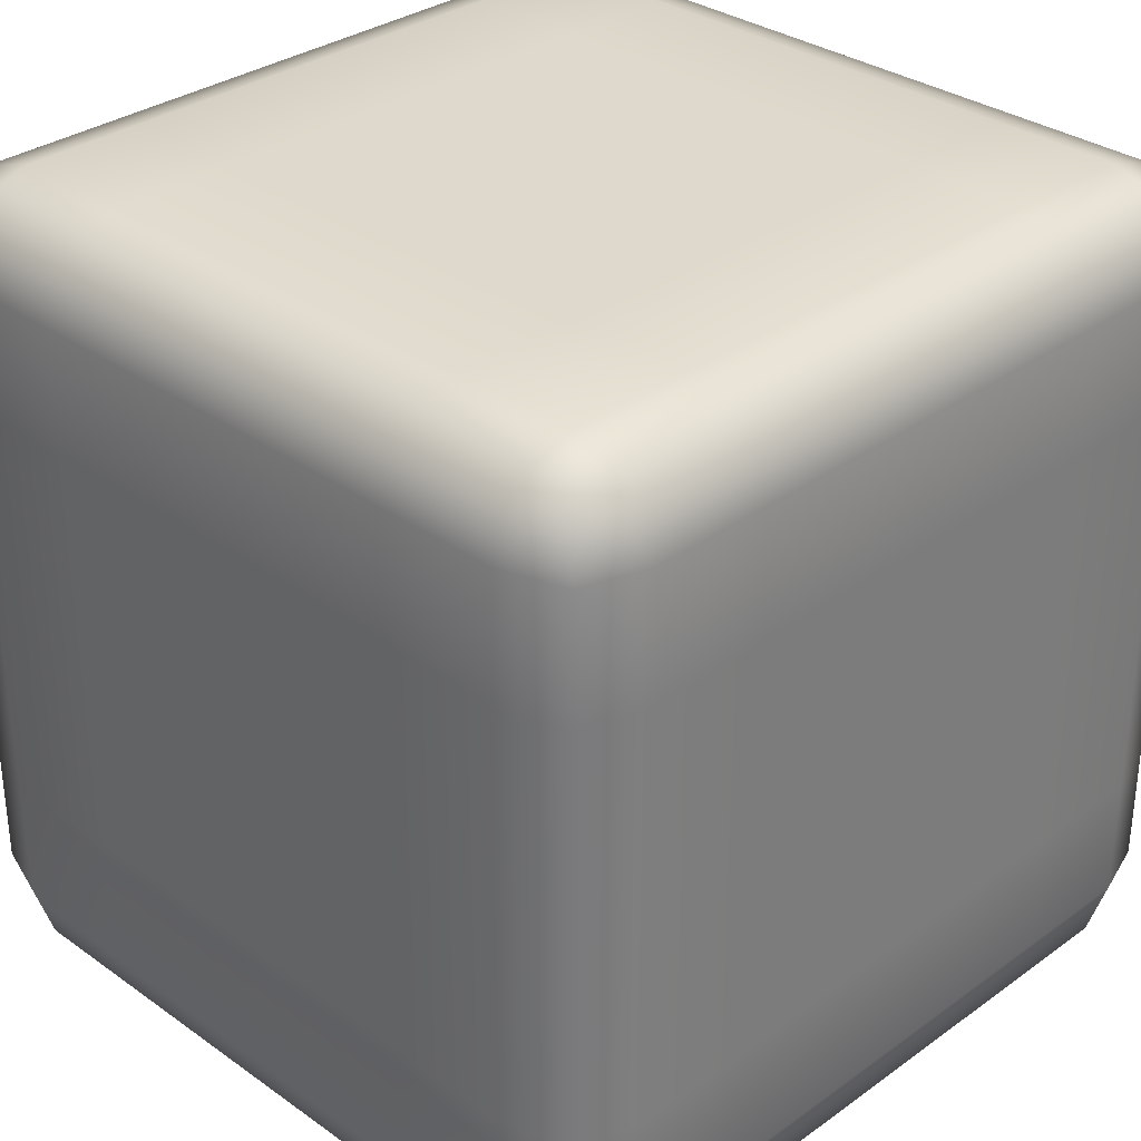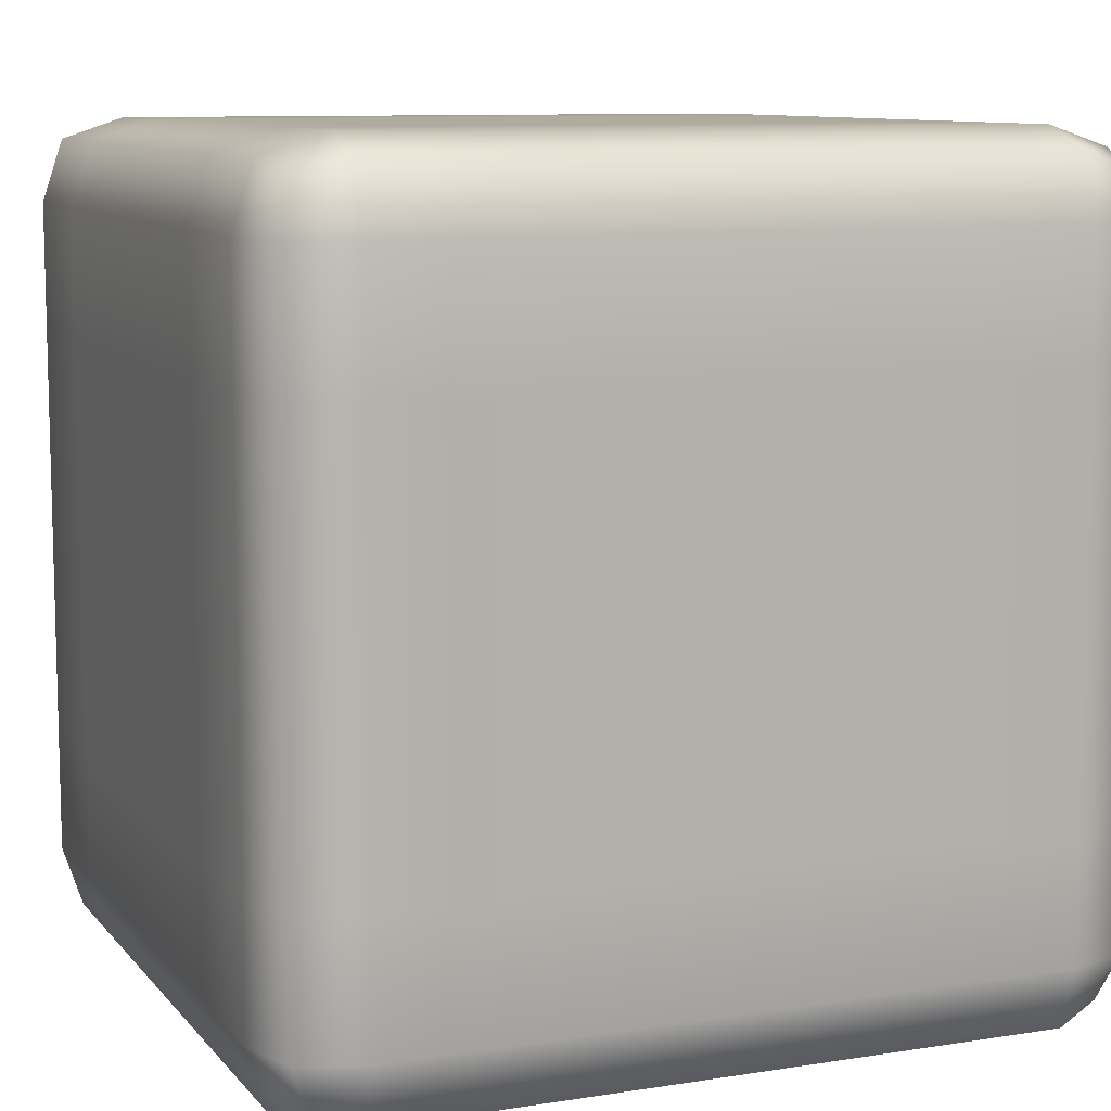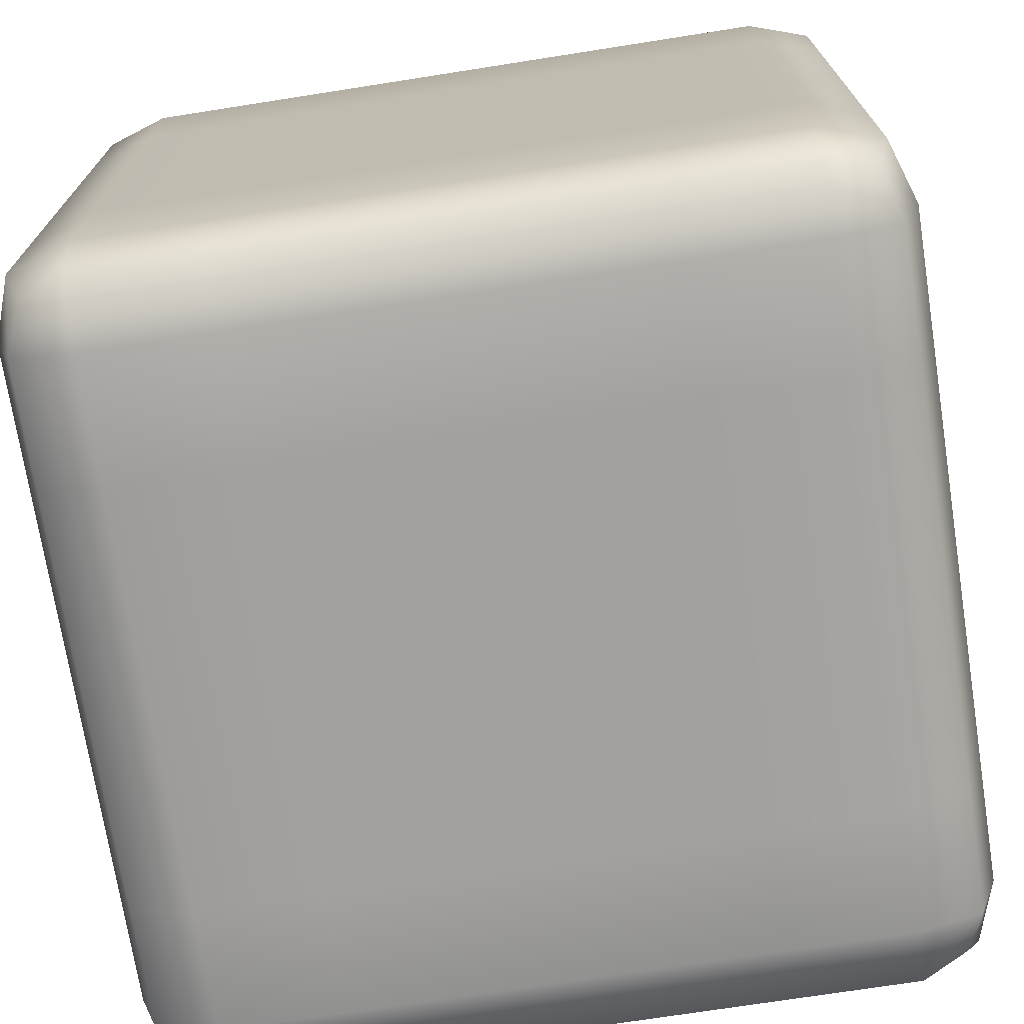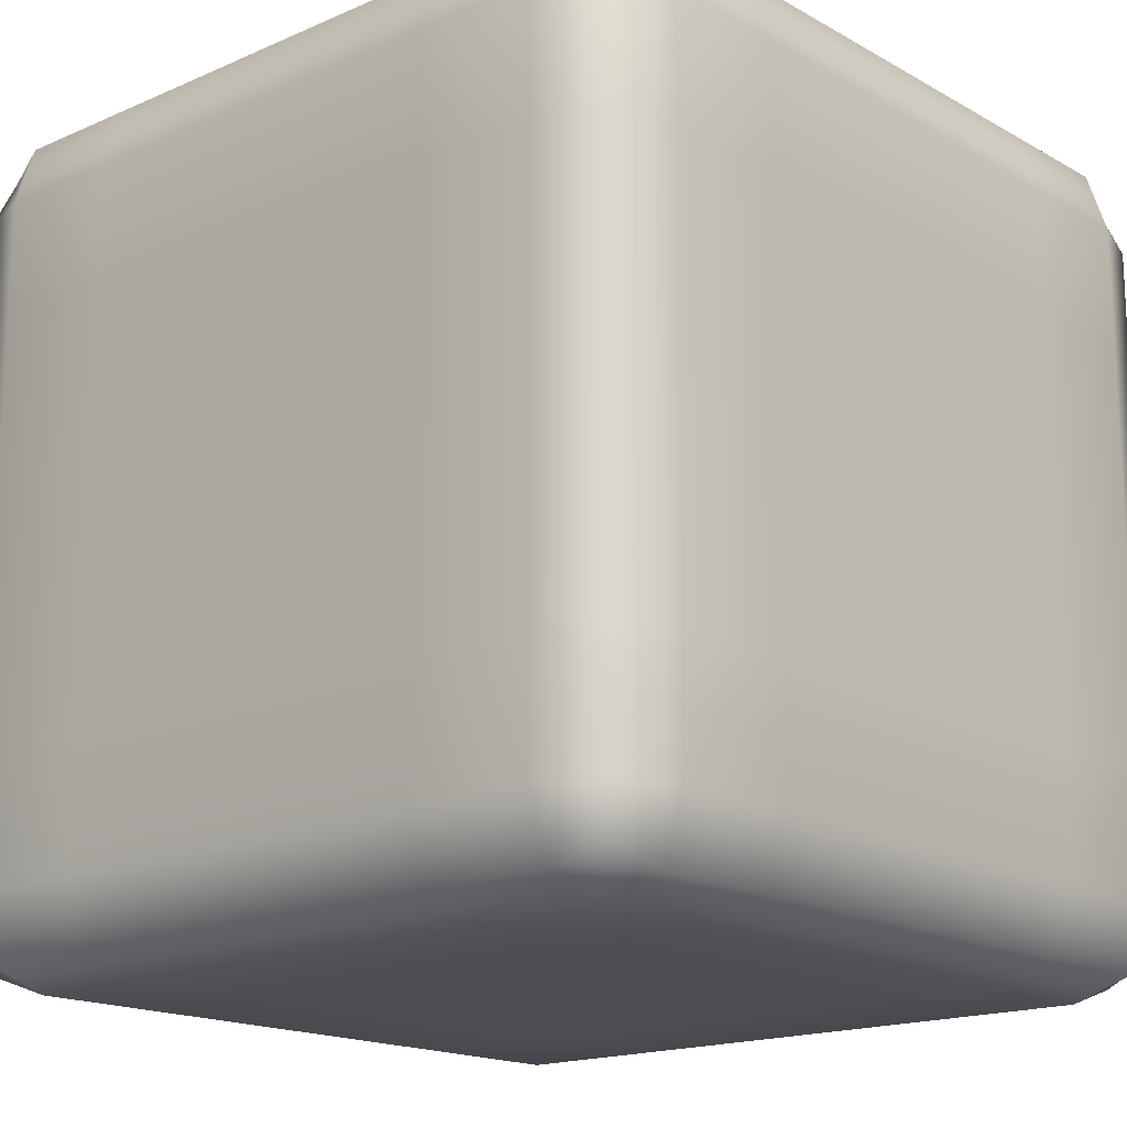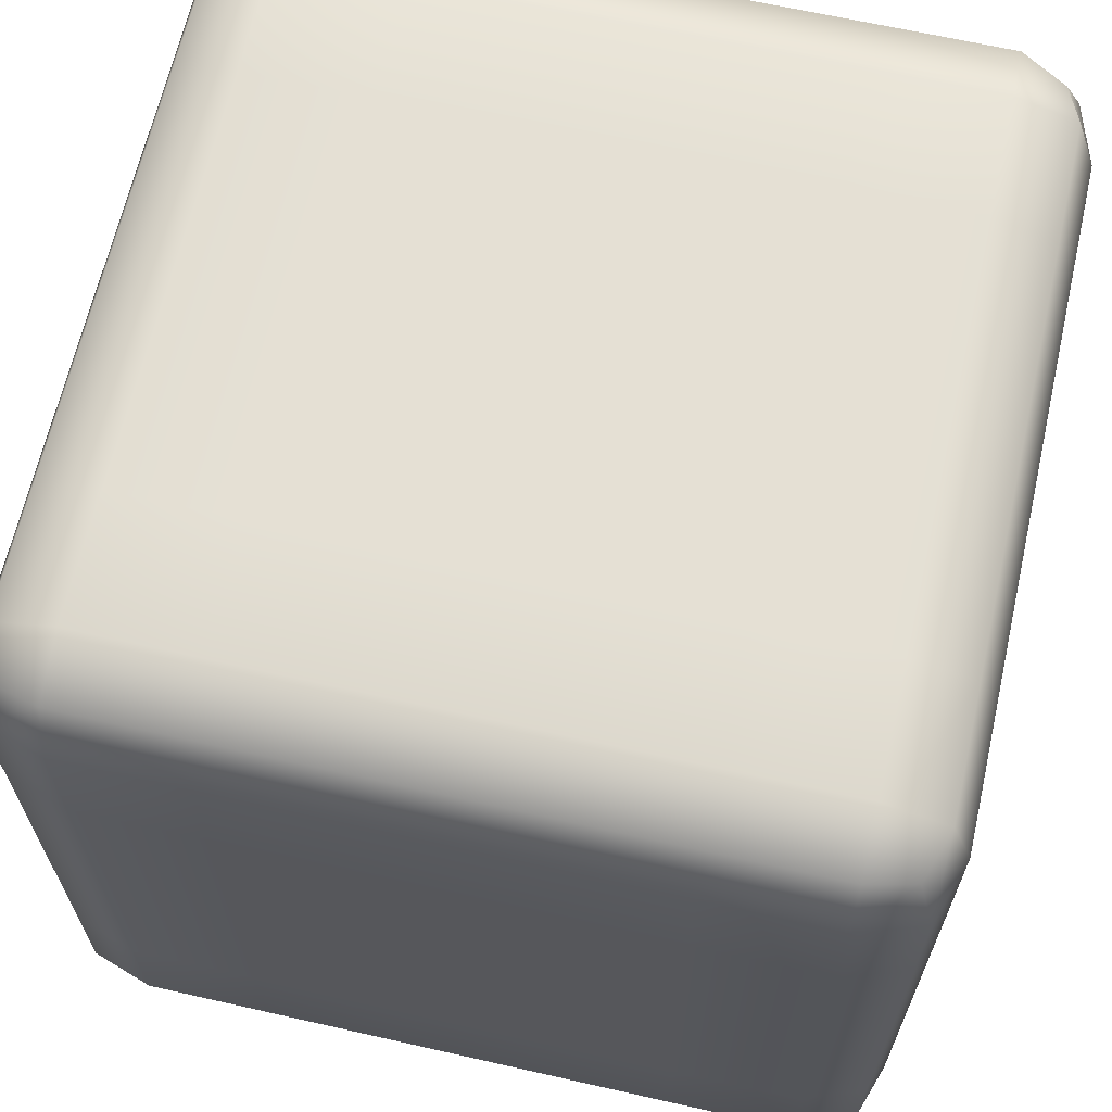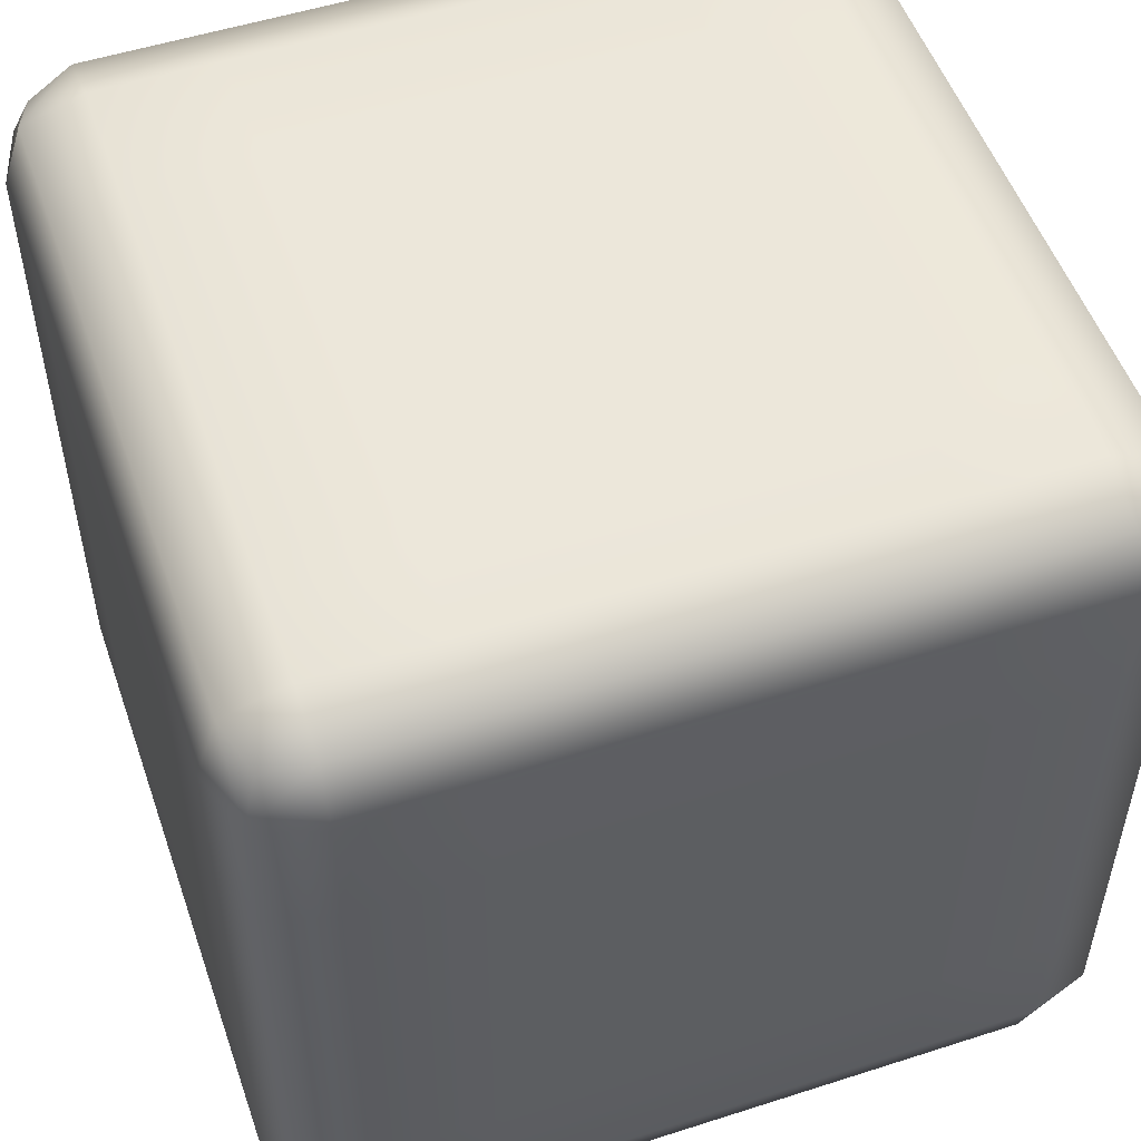
<metadata>
{"format":"obj","ext":"obj","renderer":"f3d","projection":"perspective","resolution":1024,"background":"white","views":[{"elev":32.0,"azim":-45.2,"up":"+Y"},{"elev":9.6,"azim":-22.5,"up":"+Z"},{"elev":-72.2,"azim":-171.1,"up":"+Y"},{"elev":-16.9,"azim":131.5,"up":"+Z"},{"elev":65.6,"azim":-167.2,"up":"+Y"},{"elev":52.5,"azim":-19.1,"up":"+Z"}]}
</metadata>
<code>
g default
v -2.278 -2.278 2.278
v -1.25 -2.375 2.375
v 1.25 -2.375 2.375
v 2.278 -2.278 2.278
v -2.375 -1.25 2.375
v -1.25 -1.25 2.5
v 1.25 -1.25 2.5
v 2.375 -1.25 2.375
v -2.375 1.25 2.375
v -1.25 1.25 2.5
v 1.25 1.25 2.5
v 2.375 1.25 2.375
v -2.278 2.278 2.278
v -1.25 2.375 2.375
v 1.25 2.375 2.375
v 2.278 2.278 2.278
v -2.375 2.375 1.25
v -1.25 2.5 1.25
v 1.25 2.5 1.25
v 2.375 2.375 1.25
v -2.375 2.375 -1.25
v -1.25 2.5 -1.25
v 1.25 2.5 -1.25
v 2.375 2.375 -1.25
v -2.278 2.278 -2.278
v -1.25 2.375 -2.375
v 1.25 2.375 -2.375
v 2.278 2.278 -2.278
v -2.375 1.25 -2.375
v -1.25 1.25 -2.5
v 1.25 1.25 -2.5
v 2.375 1.25 -2.375
v -2.375 -1.25 -2.375
v -1.25 -1.25 -2.5
v 1.25 -1.25 -2.5
v 2.375 -1.25 -2.375
v -2.278 -2.278 -2.278
v -1.25 -2.375 -2.375
v 1.25 -2.375 -2.375
v 2.278 -2.278 -2.278
v -2.375 -2.375 -1.25
v -1.25 -2.5 -1.25
v 1.25 -2.5 -1.25
v 2.375 -2.375 -1.25
v -2.375 -2.375 1.25
v -1.25 -2.5 1.25
v 1.25 -2.5 1.25
v 2.375 -2.375 1.25
v 2.5 -1.25 -1.25
v 2.5 -1.25 1.25
v 2.5 1.25 -1.25
v 2.5 1.25 1.25
v -2.5 -1.25 -1.25
v -2.5 -1.25 1.25
v -2.5 1.25 -1.25
v -2.5 1.25 1.25
v -2.375 0 -2.375
v 1.25 0 -2.5
v 0 -1.25 -2.5
v 2 -1.25 -2.5
v 2.375 0 -2.375
v -1.25 -2 -2.5
v -2 -2.375 -2.375
v -2.375 -2 -2.375
v 1.25 -2 -2.5
v 0 -2.375 -2.375
v 2.375 -2 -2.375
v 2 -2.375 -2.375
v -1.25 -2.5 -2
v -2 -2.5 -1.25
v -2.375 -2.375 -2
v 1.25 -2.5 -2
v 0 -2.5 -1.25
v 2.375 -2.375 -2
v 2 -2.5 -1.25
v -1.25 -2.5 0
v -2 -2.5 1.25
v -2.375 -2.375 0
v 1.25 -2.5 0
v 0 -2.5 1.25
v 2 -2.5 1.25
v 2.375 -2.375 0
v -1.25 -2.5 2
v -2.375 -2.375 2
v 1.25 -2.5 2
v 2.375 -2.375 2
v 2.5 -1.25 -2
v 2.5 -2 -1.25
v 2.5 -2 1.25
v 2.5 -1.25 0
v 2.5 -1.25 2
v 2.5 1.25 -2
v 2.5 0 -1.25
v 2.5 0 1.25
v 2.5 1.25 0
v 2.5 1.25 2
v 2.5 2 -1.25
v 2.5 2 1.25
v -2.5 -2 -1.25
v -2.5 -1.25 -2
v -2.5 -2 1.25
v -2.5 -1.25 0
v -2.5 -1.25 2
v -2.5 0 -1.25
v -2.5 1.25 -2
v -2.5 0 1.25
v -2.5 1.25 0
v -2.5 1.25 2
v -2.5 2 -1.25
v -2.5 2 1.25
v -2 -2.375 2.375
v -1.25 -2 2.5
v -2 -1.25 2.5
v -2.375 -2 2.375
v 0 -2.375 2.375
v 1.25 -2 2.5
v 0 -1.25 2.5
v 2 -2.375 2.375
v 2.375 -2 2.375
v 2 -1.25 2.5
v -1.25 0 2.5
v -2 1.25 2.5
v -2.375 0 2.375
v 1.25 0 2.5
v 0 1.25 2.5
v 2 1.25 2.5
v 2.375 0 2.375
v -1.25 2 2.5
v -2 2.375 2.375
v -2.375 2 2.375
v 1.25 2 2.5
v 0 2.375 2.375
v 2.375 2 2.375
v 2 2.375 2.375
v -1.25 2.5 2
v -2 2.5 1.25
v -2.375 2.375 2
v 1.25 2.5 2
v 0 2.5 1.25
v 2.375 2.375 2
v 2 2.5 1.25
v -1.25 2.5 0
v -2 2.5 -1.25
v -2.375 2.375 0
v 1.25 2.5 0
v 0 2.5 -1.25
v 2 2.5 -1.25
v 2.375 2.375 0
v -1.25 2.5 -2
v -2 2.375 -2.375
v -2.375 2.375 -2
v 1.25 2.5 -2
v 0 2.375 -2.375
v 2.375 2.375 -2
v 2 2.375 -2.375
v -1.25 2 -2.5
v -2 1.25 -2.5
v -2.375 2 -2.375
v 1.25 2 -2.5
v 0 1.25 -2.5
v 2.375 2 -2.375
v 2 1.25 -2.5
v -1.25 0 -2.5
v -2 -1.25 -2.5
v -2 -2 2.5
v 0 -2 2.5
v 2 -2 2.5
v -2 0 2.5
v 0 0 2.5
v 2 0 2.5
v -2 2 2.5
v 0 2 2.5
v 2 2 2.5
v -2 2.5 2
v 0 2.5 2
v 2 2.5 2
v -2 2.5 0
v 0 2.5 0
v 2 2.5 0
v -2 2.5 -2
v 0 2.5 -2
v 2 2.5 -2
v -2 2 -2.5
v 0 2 -2.5
v 2 2 -2.5
v -2 0 -2.5
v 0 0 -2.5
v 2 0 -2.5
v -2 -2 -2.5
v 0 -2 -2.5
v 2 -2 -2.5
v -2 -2.5 -2
v 0 -2.5 -2
v 2 -2.5 -2
v -2 -2.5 0
v 0 -2.5 0
v 2 -2.5 0
v -2 -2.5 2
v 0 -2.5 2
v 2 -2.5 2
v 2.5 -2 -2
v 2.5 -2 0
v 2.5 -2 2
v 2.5 0 -2
v 2.5 0 0
v 2.5 0 2
v 2.5 2 -2
v 2.5 2 0
v 2.5 2 2
v -2.5 -2 -2
v -2.5 -2 0
v -2.5 -2 2
v -2.5 0 -2
v -2.5 0 0
v -2.5 0 2
v -2.5 2 -2
v -2.5 2 0
v -2.5 2 2
g pCube1
f 1 111 165 114
f 111 2 112 165
f 165 112 6 113
f 114 165 113 5
f 6 112 166 117
f 112 2 115 166
f 166 115 3 116
f 117 166 116 7
f 3 118 167 116
f 118 4 119 167
f 167 119 8 120
f 116 167 120 7
f 6 121 168 113
f 121 10 122 168
f 168 122 9 123
f 113 168 123 5
f 10 121 169 125
f 121 6 117 169
f 169 117 7 124
f 125 169 124 11
f 12 126 170 127
f 126 11 124 170
f 170 124 7 120
f 127 170 120 8
f 9 122 171 130
f 122 10 128 171
f 171 128 14 129
f 130 171 129 13
f 14 128 172 132
f 128 10 125 172
f 172 125 11 131
f 132 172 131 15
f 11 126 173 131
f 126 12 133 173
f 173 133 16 134
f 131 173 134 15
f 13 129 174 137
f 129 14 135 174
f 174 135 18 136
f 137 174 136 17
f 18 135 175 139
f 135 14 132 175
f 175 132 15 138
f 139 175 138 19
f 15 134 176 138
f 134 16 140 176
f 176 140 20 141
f 138 176 141 19
f 18 142 177 136
f 142 22 143 177
f 177 143 21 144
f 136 177 144 17
f 22 142 178 146
f 142 18 139 178
f 178 139 19 145
f 146 178 145 23
f 24 147 179 148
f 147 23 145 179
f 179 145 19 141
f 148 179 141 20
f 21 143 180 151
f 143 22 149 180
f 180 149 26 150
f 151 180 150 25
f 26 149 181 153
f 149 22 146 181
f 181 146 23 152
f 153 181 152 27
f 23 147 182 152
f 147 24 154 182
f 182 154 28 155
f 152 182 155 27
f 25 150 183 158
f 150 26 156 183
f 183 156 30 157
f 158 183 157 29
f 30 156 184 160
f 156 26 153 184
f 184 153 27 159
f 160 184 159 31
f 27 155 185 159
f 155 28 161 185
f 185 161 32 162
f 159 185 162 31
f 30 163 186 157
f 163 34 164 186
f 186 164 33 57
f 157 186 57 29
f 34 163 187 59
f 163 30 160 187
f 187 160 31 58
f 59 187 58 35
f 36 60 188 61
f 60 35 58 188
f 188 58 31 162
f 61 188 162 32
f 33 164 189 64
f 164 34 62 189
f 189 62 38 63
f 64 189 63 37
f 38 62 190 66
f 62 34 59 190
f 190 59 35 65
f 66 190 65 39
f 35 60 191 65
f 60 36 67 191
f 191 67 40 68
f 65 191 68 39
f 37 63 192 71
f 63 38 69 192
f 192 69 42 70
f 71 192 70 41
f 42 69 193 73
f 69 38 66 193
f 193 66 39 72
f 73 193 72 43
f 39 68 194 72
f 68 40 74 194
f 194 74 44 75
f 72 194 75 43
f 42 76 195 70
f 76 46 77 195
f 195 77 45 78
f 70 195 78 41
f 46 76 196 80
f 76 42 73 196
f 196 73 43 79
f 80 196 79 47
f 48 81 197 82
f 81 47 79 197
f 197 79 43 75
f 82 197 75 44
f 45 77 198 84
f 77 46 83 198
f 198 83 2 111
f 84 198 111 1
f 3 115 199 85
f 115 2 83 199
f 199 83 46 80
f 85 199 80 47
f 47 81 200 85
f 81 48 86 200
f 200 86 4 118
f 85 200 118 3
f 44 74 201 88
f 74 40 67 201
f 201 67 36 87
f 88 201 87 49
f 50 89 202 90
f 89 48 82 202
f 202 82 44 88
f 90 202 88 49
f 4 86 203 119
f 86 48 89 203
f 203 89 50 91
f 119 203 91 8
f 49 87 204 93
f 87 36 61 204
f 204 61 32 92
f 93 204 92 51
f 52 94 205 95
f 94 50 90 205
f 205 90 49 93
f 95 205 93 51
f 12 127 206 96
f 127 8 91 206
f 206 91 50 94
f 96 206 94 52
f 51 92 207 97
f 92 32 161 207
f 207 161 28 154
f 97 207 154 24
f 24 148 208 97
f 148 20 98 208
f 208 98 52 95
f 97 208 95 51
f 12 96 209 133
f 96 52 98 209
f 209 98 20 140
f 133 209 140 16
f 37 71 210 64
f 71 41 99 210
f 210 99 53 100
f 64 210 100 33
f 53 99 211 102
f 99 41 78 211
f 211 78 45 101
f 102 211 101 54
f 45 84 212 101
f 84 1 114 212
f 212 114 5 103
f 101 212 103 54
f 53 104 213 100
f 104 55 105 213
f 213 105 29 57
f 100 213 57 33
f 55 104 214 107
f 104 53 102 214
f 214 102 54 106
f 107 214 106 56
f 5 123 215 103
f 123 9 108 215
f 215 108 56 106
f 103 215 106 54
f 29 105 216 158
f 105 55 109 216
f 216 109 21 151
f 158 216 151 25
f 17 144 217 110
f 144 21 109 217
f 217 109 55 107
f 110 217 107 56
f 56 108 218 110
f 108 9 130 218
f 218 130 13 137
f 110 218 137 17

</code>
